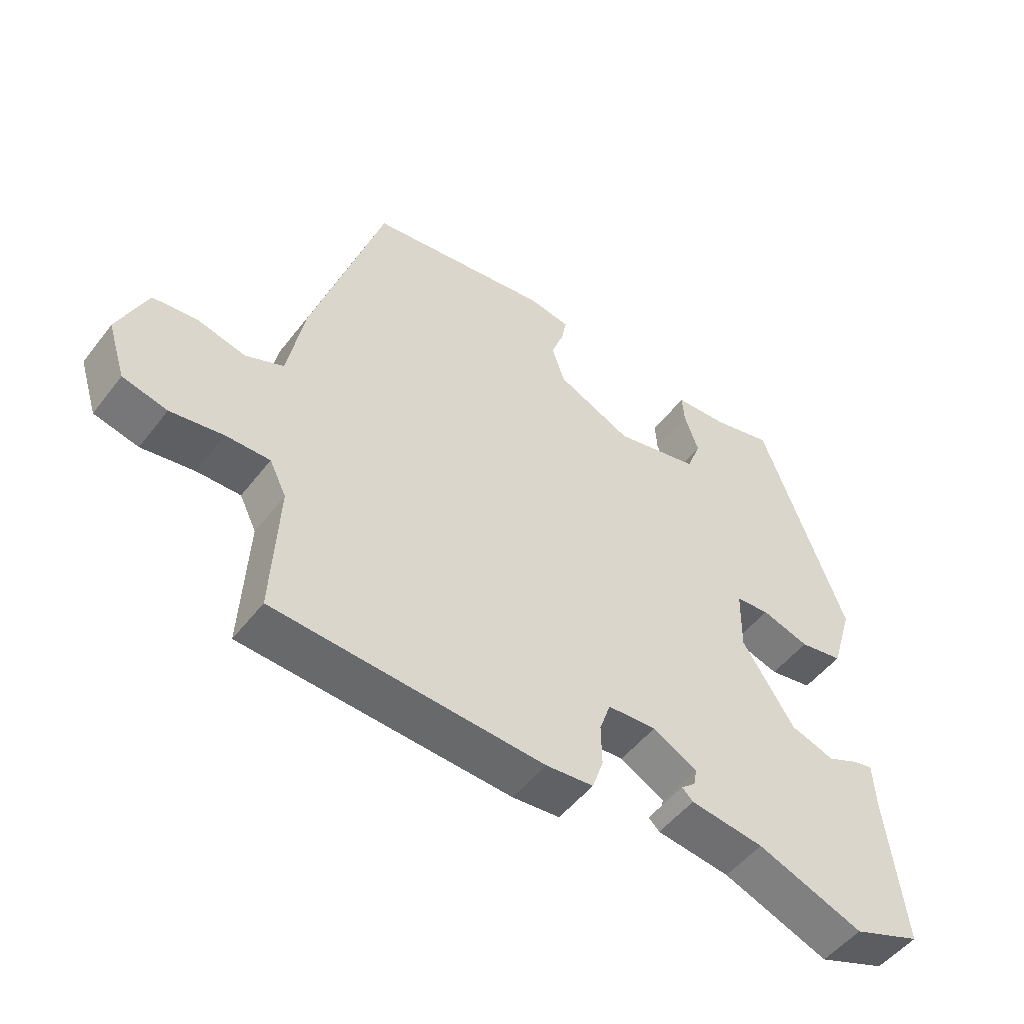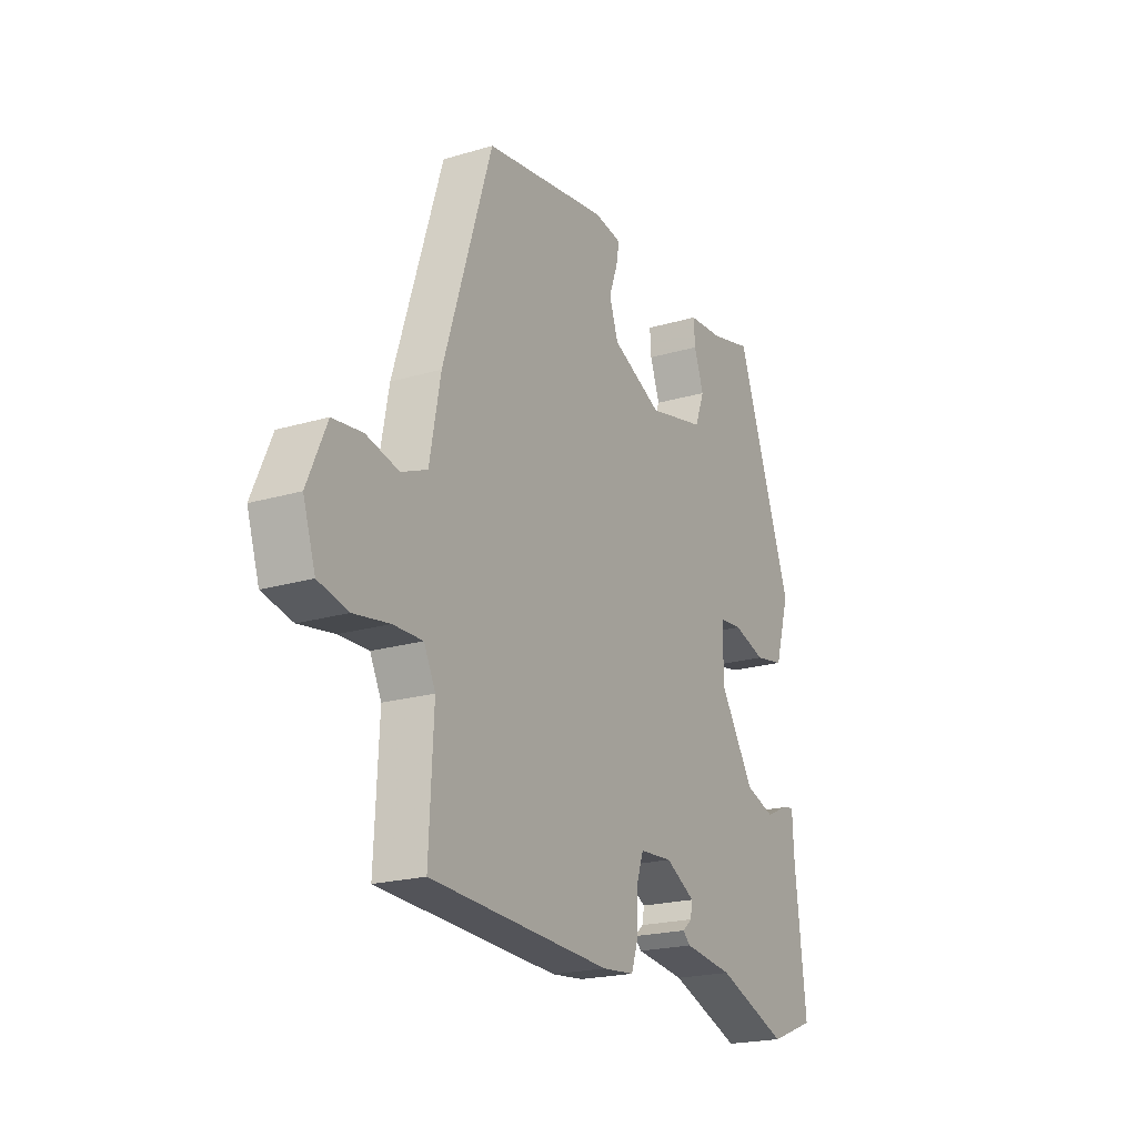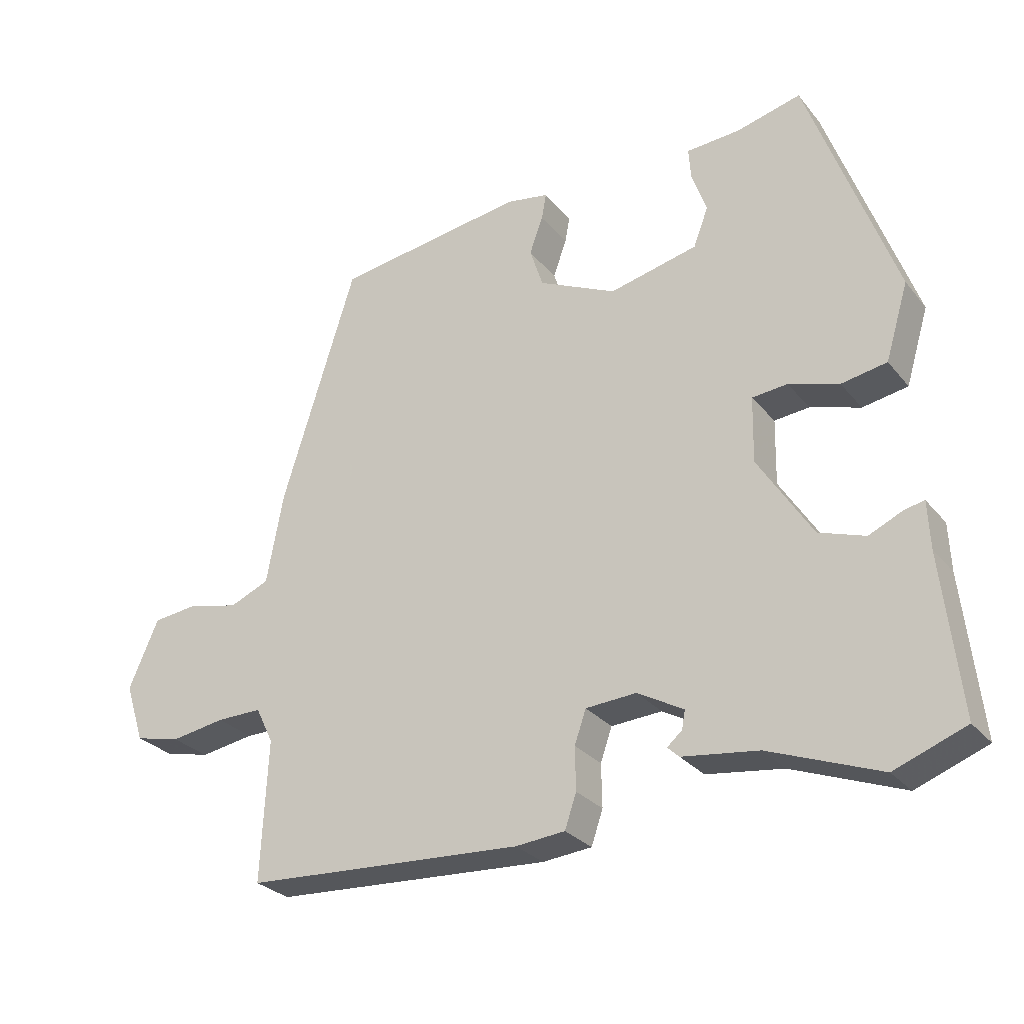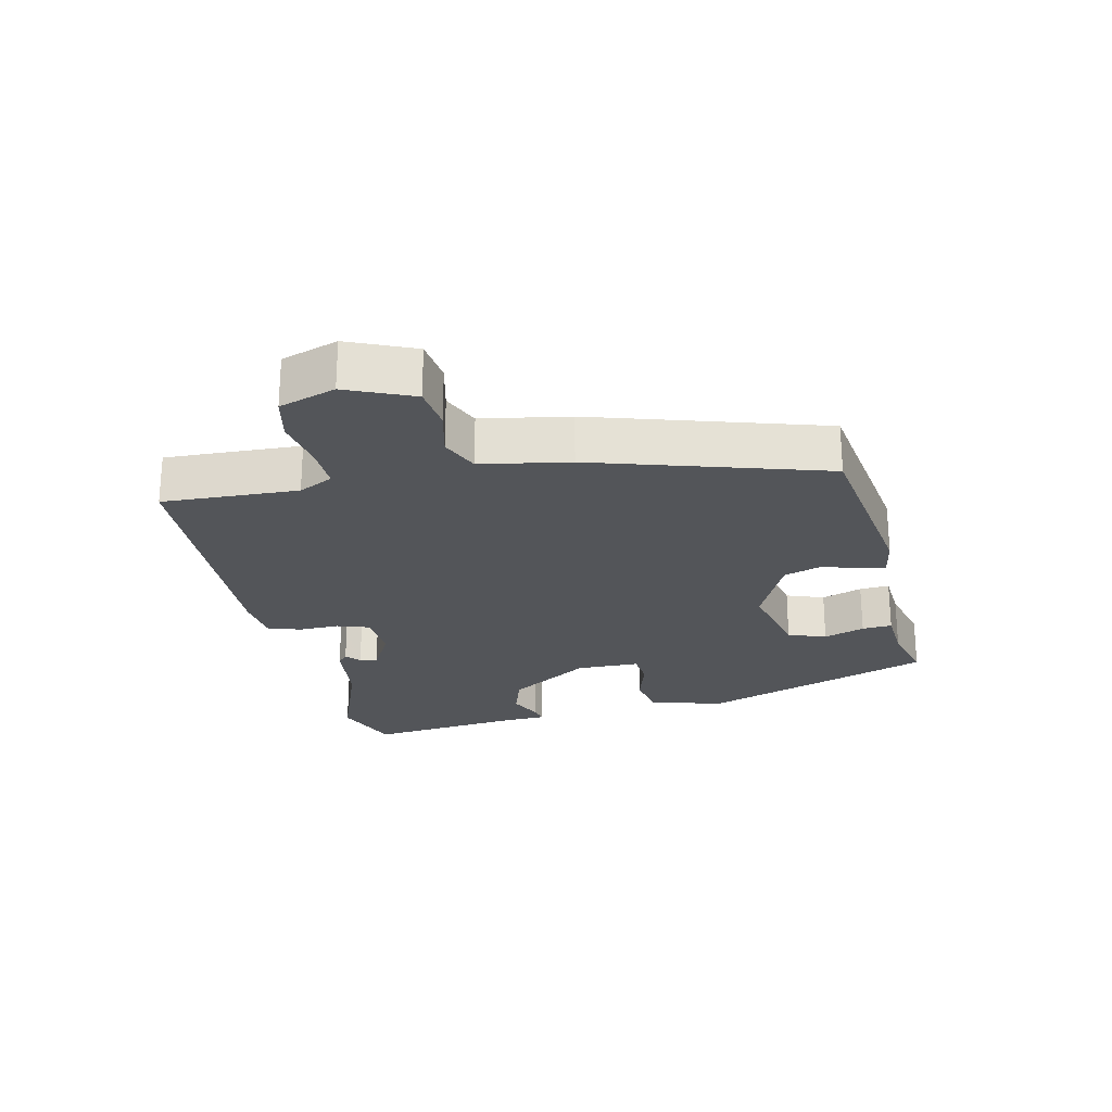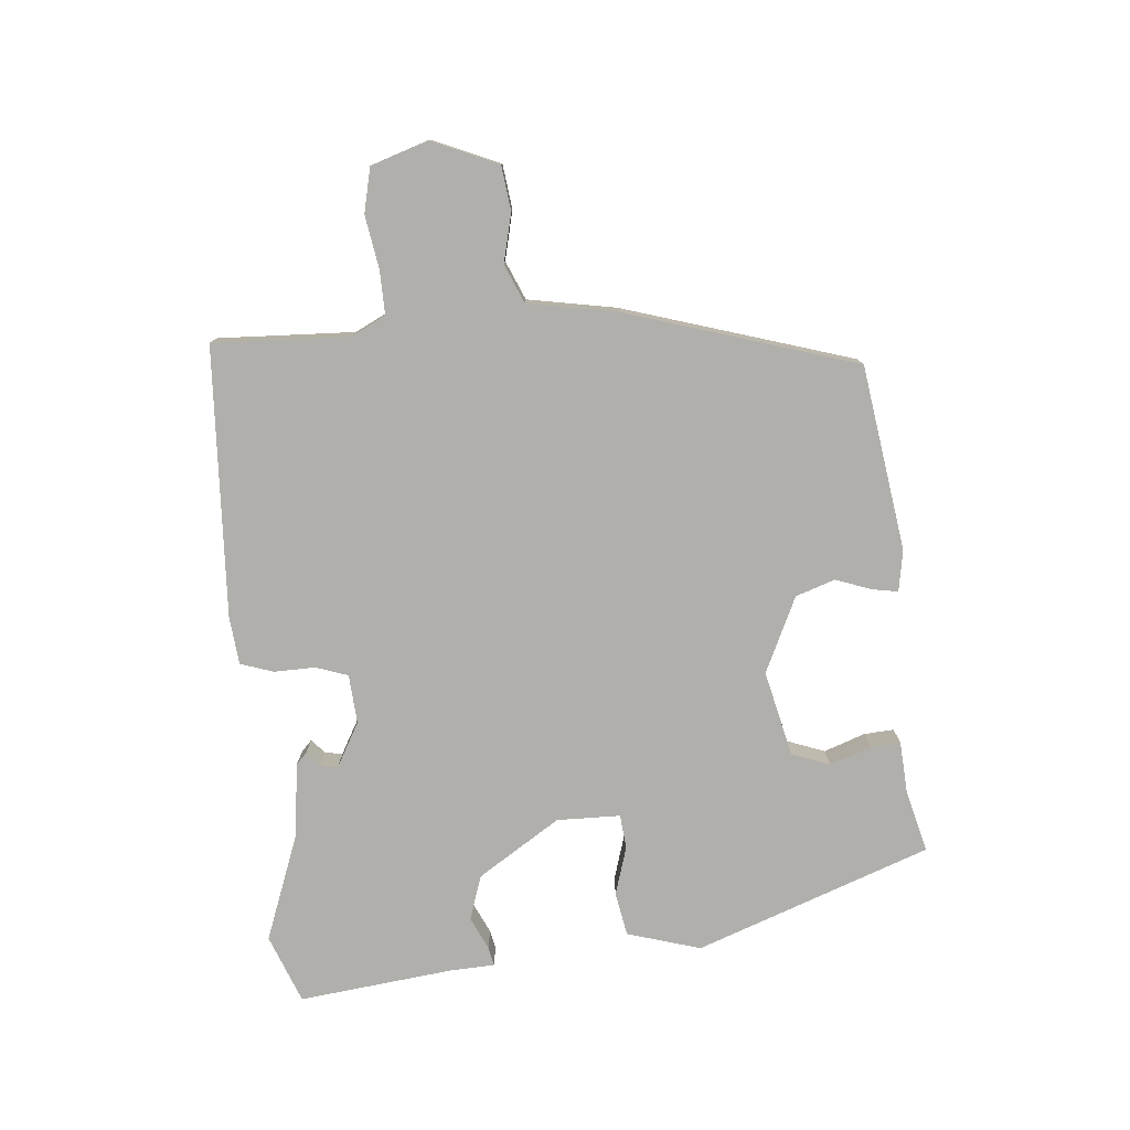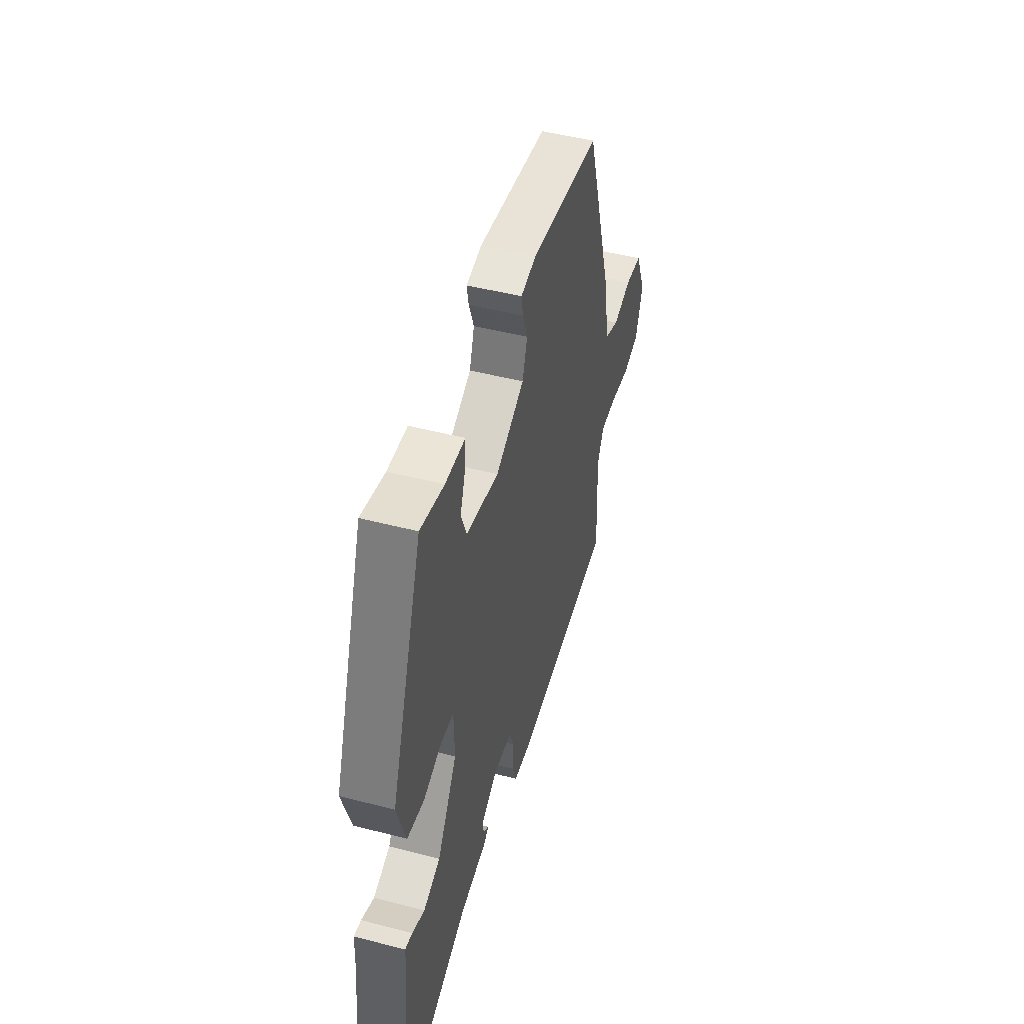
<metadata>
{"format":"obj","ext":"obj","renderer":"f3d","projection":"perspective","resolution":1024,"background":"white","views":[{"elev":-51.0,"azim":-36.4,"up":"+Z"},{"elev":-20.8,"azim":-61.9,"up":"+Z"},{"elev":-28.1,"azim":30.9,"up":"+Z"},{"elev":-24.0,"azim":-77.0,"up":"+Y"},{"elev":-78.1,"azim":-84.7,"up":"+Y"},{"elev":48.6,"azim":106.1,"up":"+Z"}]}
</metadata>
<code>
v 0.536 0.07 -0.486
v 0.431 0.07 -0.526
v 0.268 0.07 -0.464
v 0.155 0.07 -0.449
v 0.138 0.07 -0.433
v 0.16 0.07 -0.414
v 0.165 0.07 -0.387
v 0.097 0.07 -0.349
v 0.022 0.07 -0.354
v 0.005 0.07 -0.403
v 0.006 0.07 -0.466
v -0.011 0.07 -0.516
v -0.084 0.07 -0.523
v -0.497 0.07 -0.5
v -0.487 0.07 -0.292
v -0.513 0.07 -0.239
v -0.58 0.07 -0.24
v -0.661 0.07 -0.253
v -0.729 0.07 -0.237
v -0.757 0.07 -0.15
v -0.713 0.07 -0.049
v -0.645 0.07 -0.041
v -0.571 0.07 -0.059
v -0.512 0.07 -0.034
v -0.487 0.07 0.101
v -0.377 0.07 0.453
v -0.094 0.07 0.494
v -0.031 0.07 0.483
v -0.038 0.07 0.444
v -0.058 0.07 0.389
v -0.038 0.07 0.329
v 0.077 0.07 0.275
v 0.208 0.07 0.305
v 0.23 0.07 0.363
v 0.208 0.07 0.426
v 0.205 0.07 0.472
v 0.285 0.07 0.477
v 0.38 0.07 0.501
v 0.509 0.07 0.142
v 0.475 0.07 0.03
v 0.408 0.07 0.018
v 0.334 0.07 0.041
v 0.282 0.07 0.036
v 0.28 0.07 -0.061
v 0.36 0.07 -0.187
v 0.428 0.07 -0.21
v 0.478 0.07 -0.187
v 0.507 0.07 -0.181
v 0.51 0.07 -0.251
v 0.536 0 -0.486
v 0.431 0 -0.526
v 0.268 0 -0.464
v 0.155 0 -0.449
v 0.138 0 -0.433
v 0.16 0 -0.414
v 0.165 0 -0.387
v 0.097 0 -0.349
v 0.022 0 -0.354
v 0.005 0 -0.403
v 0.006 0 -0.466
v -0.011 0 -0.516
v -0.084 0 -0.523
v -0.497 0 -0.5
v -0.487 0 -0.292
v -0.513 0 -0.239
v -0.58 0 -0.24
v -0.661 0 -0.253
v -0.729 0 -0.237
v -0.757 0 -0.15
v -0.713 0 -0.049
v -0.645 0 -0.041
v -0.571 0 -0.059
v -0.512 0 -0.034
v -0.487 0 0.101
v -0.377 0 0.453
v -0.094 0 0.494
v -0.031 0 0.483
v -0.038 0 0.444
v -0.058 0 0.389
v -0.038 0 0.329
v 0.077 0 0.275
v 0.208 0 0.305
v 0.23 0 0.363
v 0.208 0 0.426
v 0.205 0 0.472
v 0.285 0 0.477
v 0.38 0 0.501
v 0.509 0 0.142
v 0.475 0 0.03
v 0.408 0 0.018
v 0.334 0 0.041
v 0.282 0 0.036
v 0.28 0 -0.061
v 0.36 0 -0.187
v 0.428 0 -0.21
v 0.478 0 -0.187
v 0.507 0 -0.181
v 0.51 0 -0.251
f 46 47 48 49
f 1 2 3
f 49 1 3
f 46 49 3
f 45 46 3
f 44 45 3 4
f 43 44 4
f 40 41 42
f 39 40 42
f 38 39 42
f 37 38 42
f 37 42 43
f 34 35 36 37
f 33 34 37 43
f 32 33 43
f 31 32 43
f 28 29 30
f 27 28 30
f 26 27 30
f 25 26 30
f 24 25 30
f 24 30 31
f 21 22 23
f 20 21 23
f 19 20 23
f 18 19 23
f 17 18 23
f 16 17 23 24
f 24 31 43
f 16 24 43
f 15 16 43
f 13 14 15
f 12 13 15
f 11 12 15
f 10 11 15
f 4 5 6
f 4 6 7
f 43 4 7
f 9 10 15
f 8 9 15 43
f 7 8 43
f 98 97 96 95
f 52 51 50
f 52 50 98
f 52 98 95
f 52 95 94
f 53 52 94 93
f 53 93 92
f 91 90 89
f 91 89 88
f 91 88 87
f 91 87 86
f 92 91 86
f 86 85 84 83
f 92 86 83 82
f 92 82 81
f 92 81 80
f 79 78 77
f 79 77 76
f 79 76 75
f 79 75 74
f 79 74 73
f 80 79 73
f 72 71 70
f 72 70 69
f 72 69 68
f 72 68 67
f 72 67 66
f 73 72 66 65
f 92 80 73
f 92 73 65
f 92 65 64
f 64 63 62
f 64 62 61
f 64 61 60
f 64 60 59
f 55 54 53
f 56 55 53
f 56 53 92
f 64 59 58
f 92 64 58 57
f 92 57 56
f 1 50 51 2
f 2 51 52 3
f 3 52 53 4
f 4 53 54 5
f 5 54 55 6
f 6 55 56 7
f 7 56 57 8
f 8 57 58 9
f 9 58 59 10
f 10 59 60 11
f 11 60 61 12
f 12 61 62 13
f 13 62 63 14
f 14 63 64 15
f 15 64 65 16
f 16 65 66 17
f 17 66 67 18
f 18 67 68 19
f 19 68 69 20
f 20 69 70 21
f 21 70 71 22
f 22 71 72 23
f 23 72 73 24
f 24 73 74 25
f 25 74 75 26
f 26 75 76 27
f 27 76 77 28
f 28 77 78 29
f 29 78 79 30
f 30 79 80 31
f 31 80 81 32
f 32 81 82 33
f 33 82 83 34
f 34 83 84 35
f 35 84 85 36
f 36 85 86 37
f 37 86 87 38
f 38 87 88 39
f 39 88 89 40
f 40 89 90 41
f 41 90 91 42
f 42 91 92 43
f 43 92 93 44
f 44 93 94 45
f 45 94 95 46
f 46 95 96 47
f 47 96 97 48
f 48 97 98 49
f 49 98 50 1

</code>
